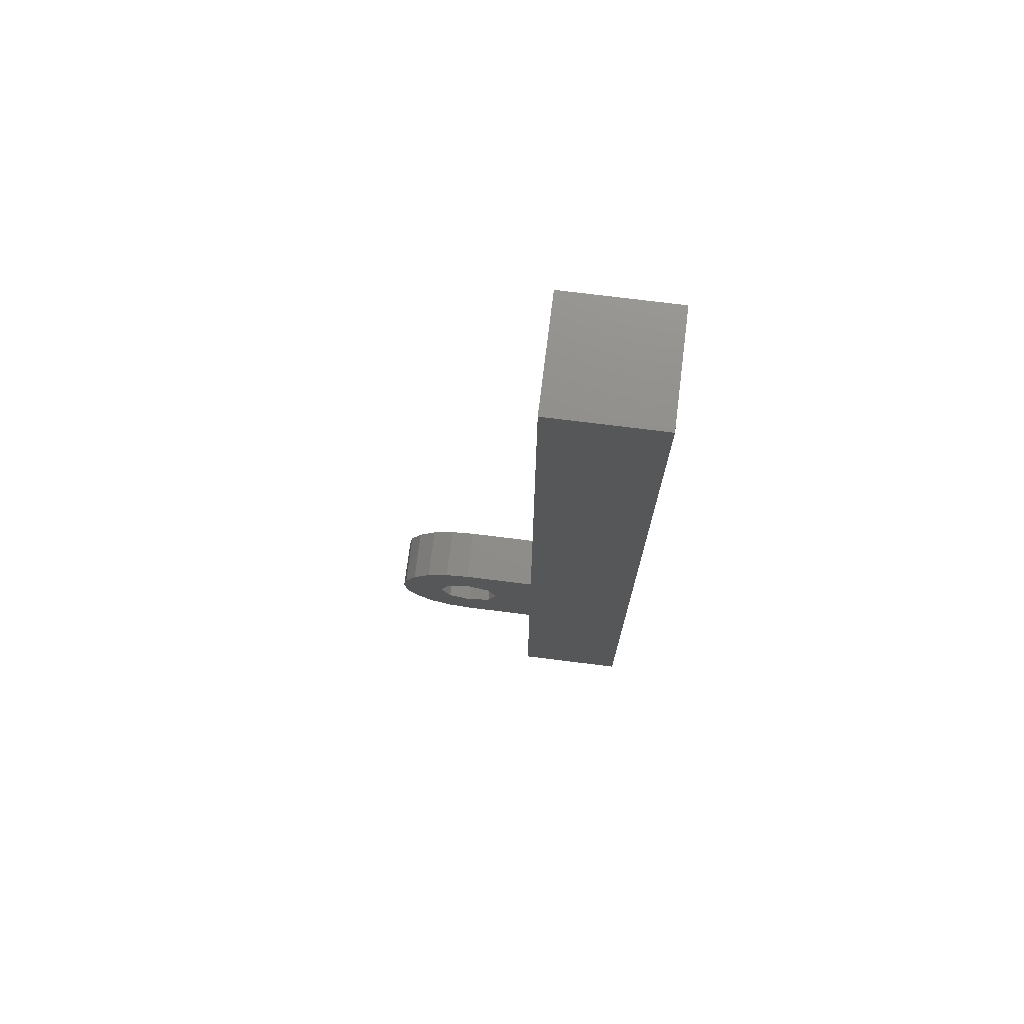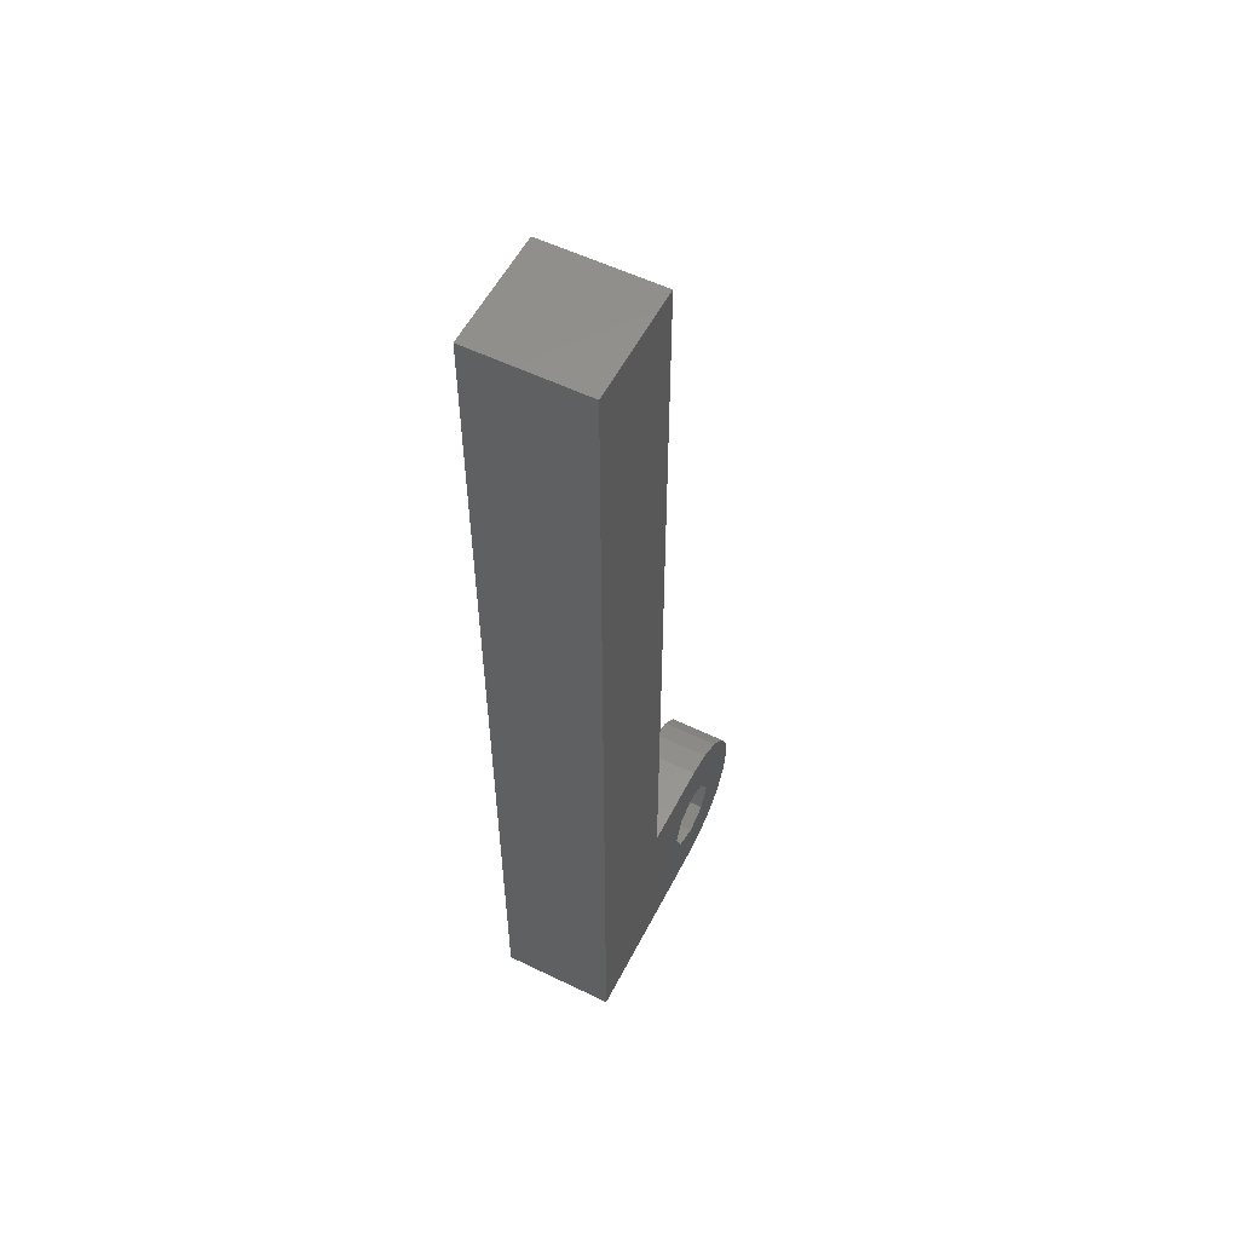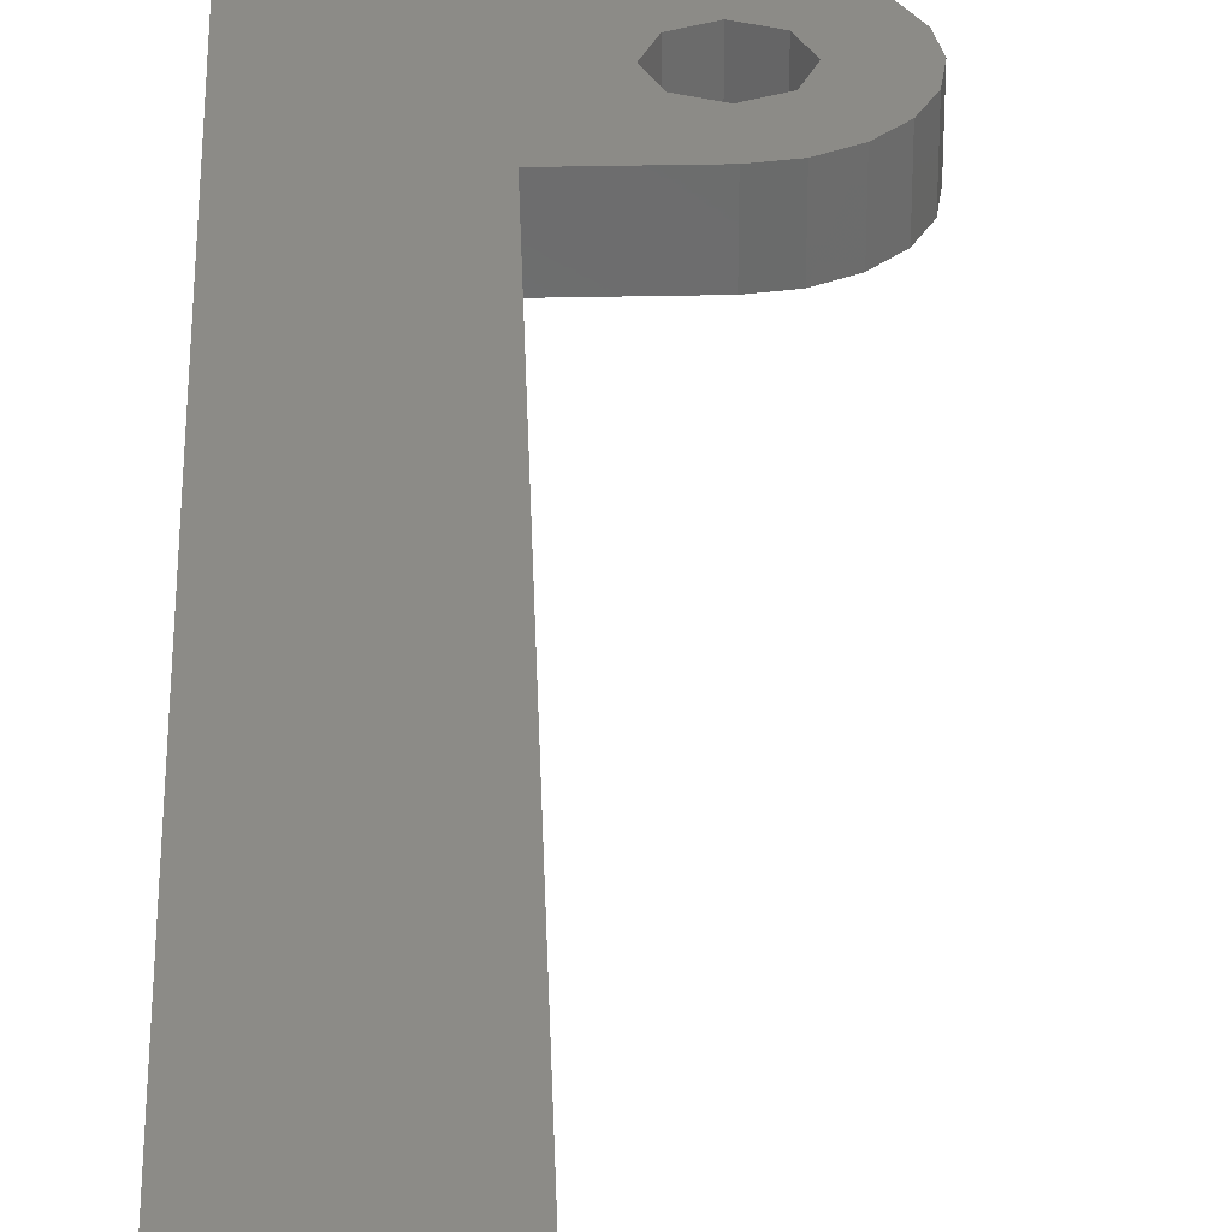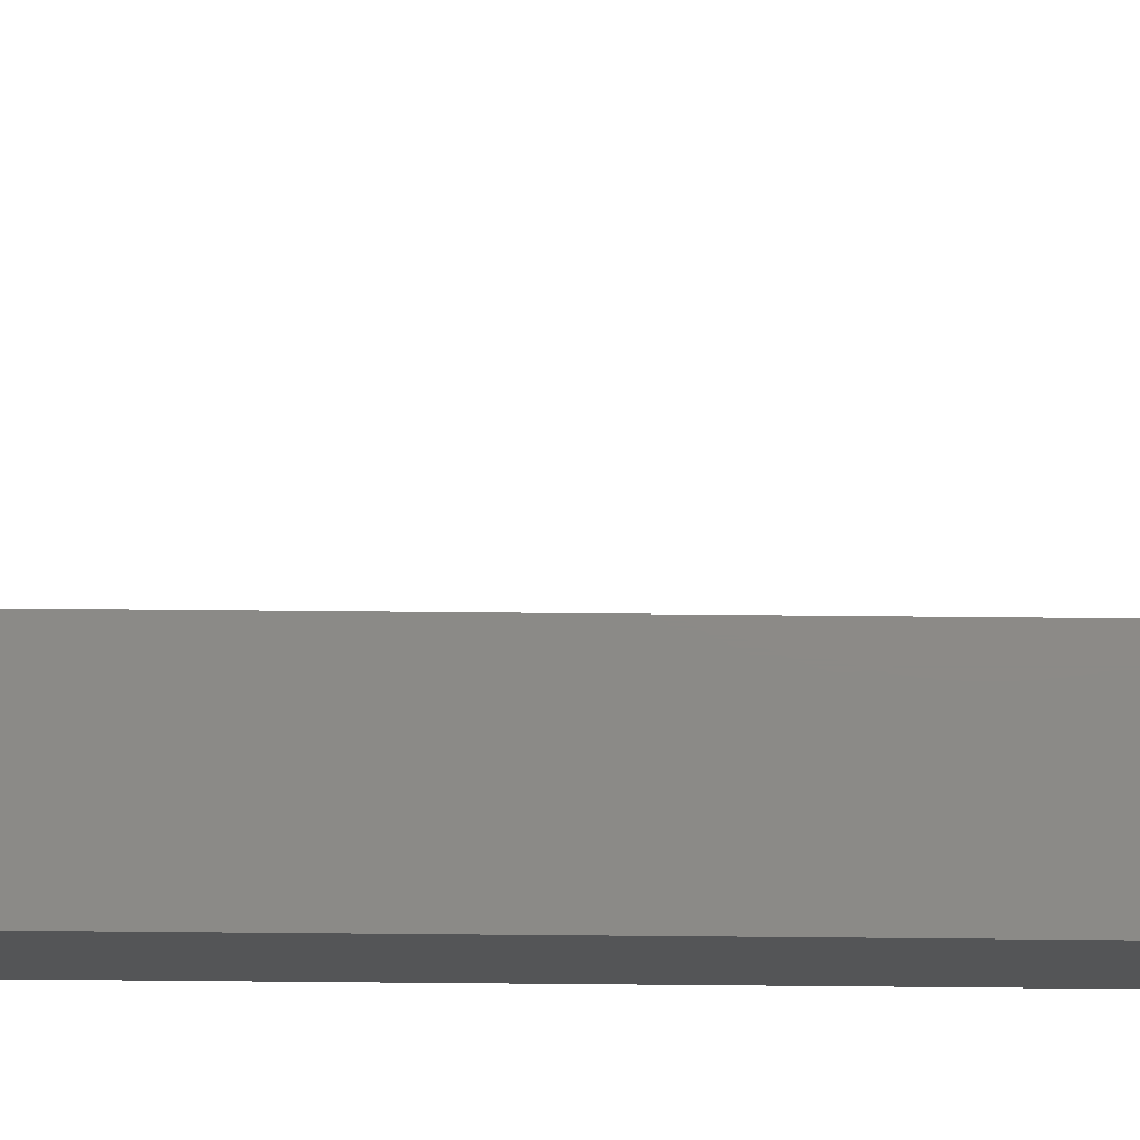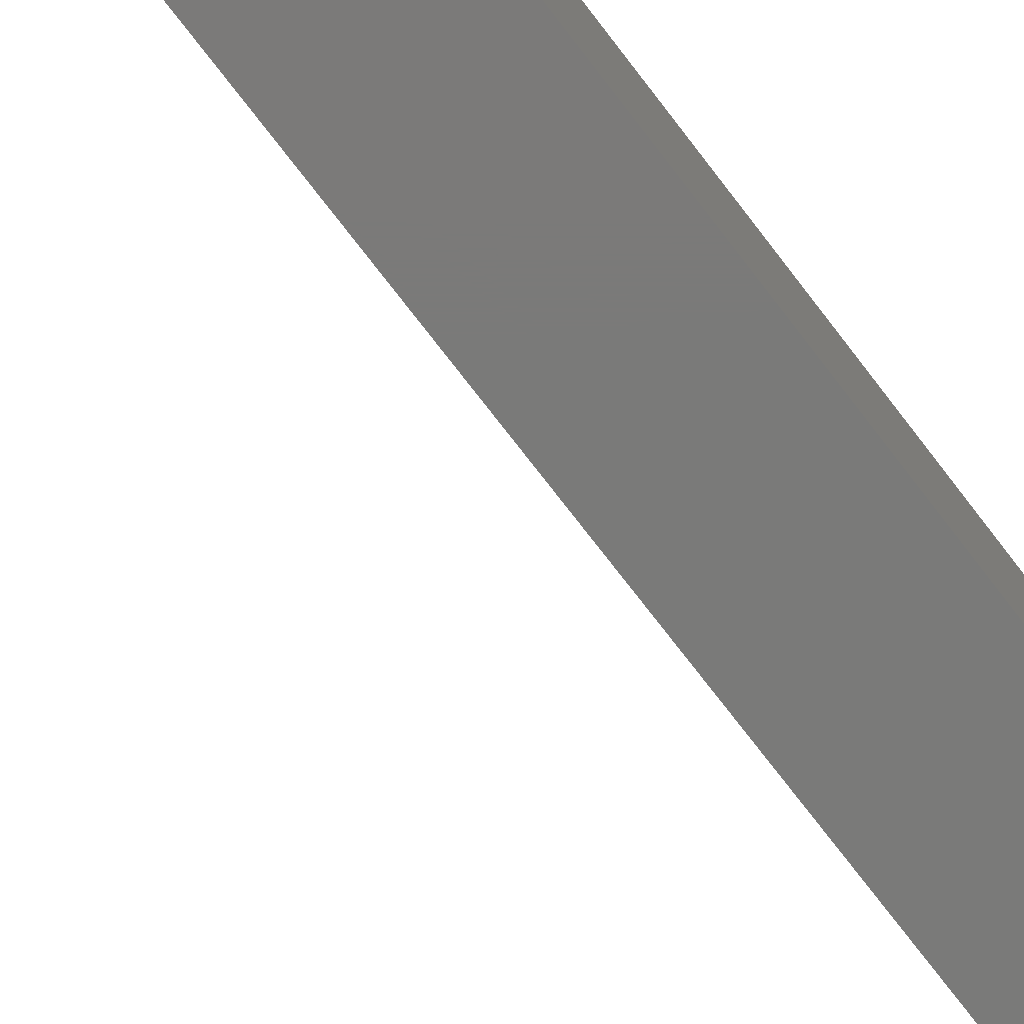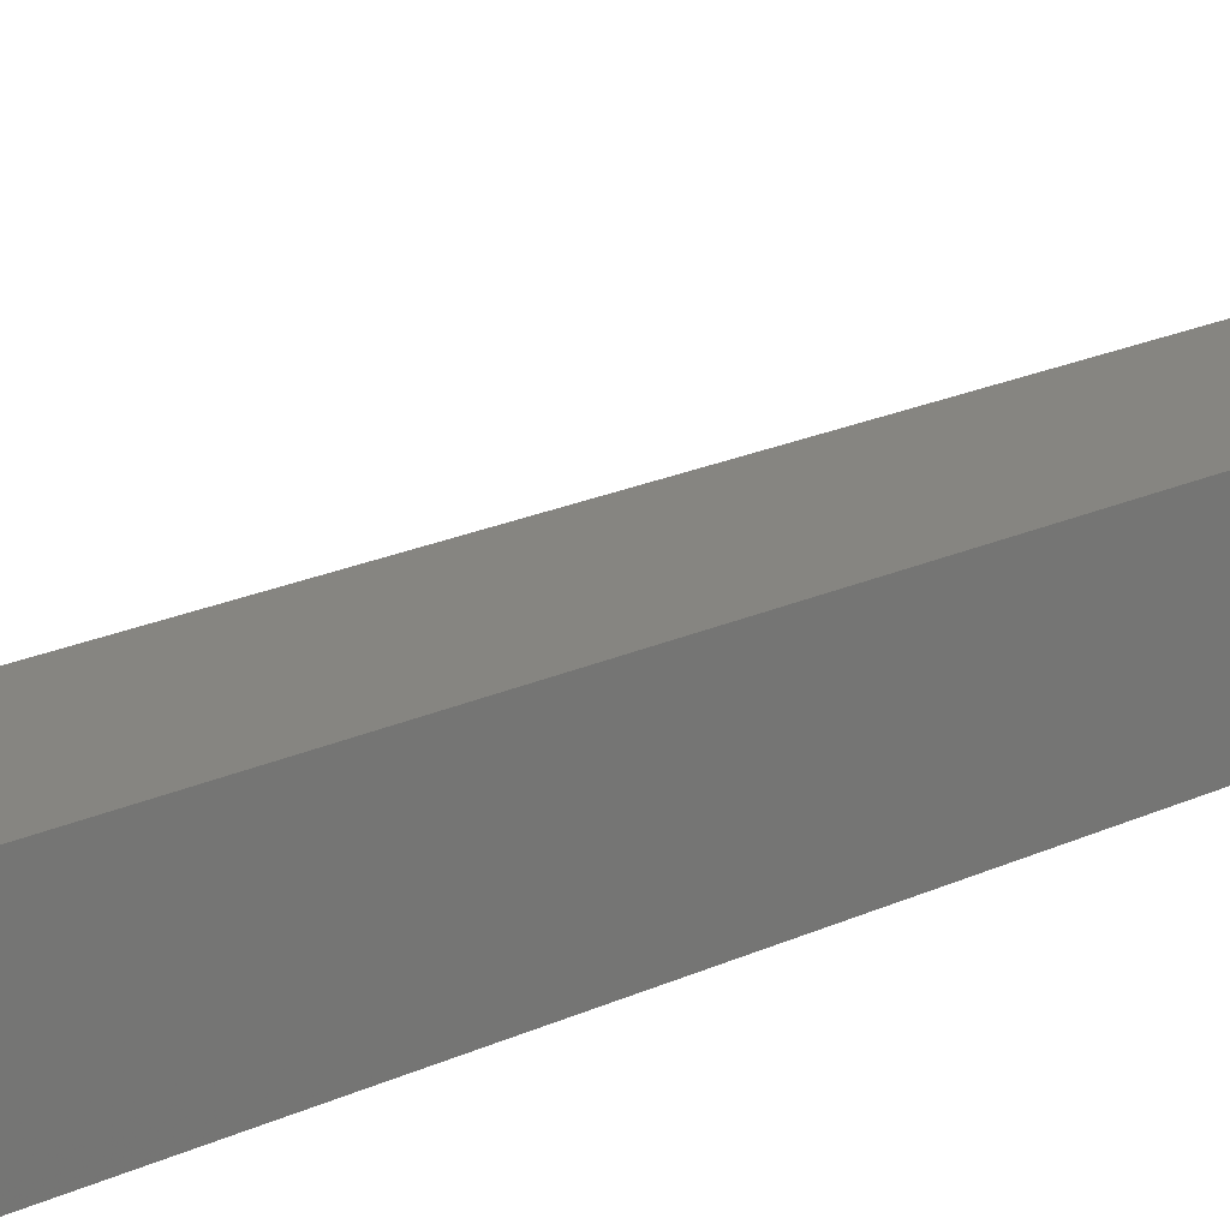
<metadata>
{"format":"stl","ext":"stl","renderer":"f3d","projection":"perspective","resolution":1024,"background":"white","views":[{"elev":73.8,"azim":7.1,"up":"+Y"},{"elev":55.7,"azim":117.0,"up":"+Y"},{"elev":32.5,"azim":178.2,"up":"+Z"},{"elev":77.2,"azim":90.5,"up":"+Z"},{"elev":-73.3,"azim":37.4,"up":"+Z"},{"elev":20.8,"azim":49.9,"up":"+Z"}]}
</metadata>
<code>
# stl→obj: 48 verts, 96 faces
v -9 -21.25 0
v -8.78 -19.86 0
v -8.78 -22.64 0
v -8.141 -18.61 0
v -7.145 -17.61 0
v -5.891 -16.97 0
v -4.5 -16.75 0
v -4.5 -19.35 0
v 0 -16.75 0
v 0 25.75 0
v 6 25.75 0
v 6 -25.75 0
v -4.5 -23.15 0
v -4.5 -25.75 0
v -5.891 -25.53 0
v -7.145 -24.89 0
v -8.141 -23.89 0
v -3.156 -19.91 0
v -3.156 -22.59 0
v -2.6 -21.25 0
v -6.4 -21.25 0
v -5.843 -22.59 0
v -5.843 -19.91 0
v -9 -21.25 3
v -8.78 -19.86 3
v -8.78 -22.64 3
v -8.141 -23.89 3
v -7.145 -24.89 3
v -5.891 -25.53 3
v -4.5 -25.75 3
v 0 -25.75 3
v 6 -25.75 6
v 0 -25.75 6
v 6 25.75 6
v 0 25.75 6
v 0 -16.75 3
v -4.5 -16.75 3
v -5.891 -16.97 3
v -7.145 -17.61 3
v -8.141 -18.61 3
v -6.4 -21.25 3
v -5.843 -22.59 3
v -5.843 -19.91 3
v -4.5 -19.35 3
v -3.156 -19.91 3
v -2.6 -21.25 3
v -3.156 -22.59 3
v -4.5 -23.15 3
f 1 2 3
f 3 2 4
f 3 4 5
f 3 5 6
f 3 6 7
f 8 7 9
f 9 10 11
f 9 11 12
f 13 12 3
f 3 12 14
f 3 14 15
f 3 15 16
f 3 16 17
f 8 9 18
f 19 12 13
f 20 12 19
f 21 22 3
f 22 13 3
f 9 12 20
f 9 20 18
f 23 7 8
f 3 7 23
f 21 3 23
f 1 24 2
f 2 24 25
f 1 3 24
f 24 3 26
f 3 17 26
f 26 17 27
f 27 17 16
f 28 27 16
f 28 16 15
f 29 28 15
f 29 15 14
f 30 29 14
f 30 14 12
f 31 30 12
f 32 31 12
f 33 31 32
f 32 12 11
f 34 32 11
f 10 35 11
f 11 35 34
f 35 10 33
f 36 10 9
f 33 10 36
f 31 33 36
f 7 37 9
f 9 37 36
f 6 38 7
f 7 38 37
f 5 39 6
f 6 39 38
f 4 40 5
f 5 40 39
f 2 25 4
f 4 25 40
f 41 42 22
f 21 41 22
f 23 43 41
f 21 23 41
f 8 44 43
f 23 8 43
f 18 45 44
f 8 18 44
f 46 45 20
f 20 45 18
f 46 20 47
f 47 20 19
f 47 19 48
f 48 19 13
f 48 13 42
f 42 13 22
f 25 24 26
f 28 25 27
f 27 25 26
f 29 25 28
f 30 25 29
f 42 25 30
f 37 25 36
f 38 25 37
f 39 25 38
f 40 25 39
f 31 42 30
f 43 25 41
f 36 25 43
f 47 48 31
f 36 43 44
f 36 45 31
f 45 46 31
f 46 47 31
f 31 48 42
f 44 45 36
f 42 41 25
f 35 33 32
f 34 35 32

</code>
